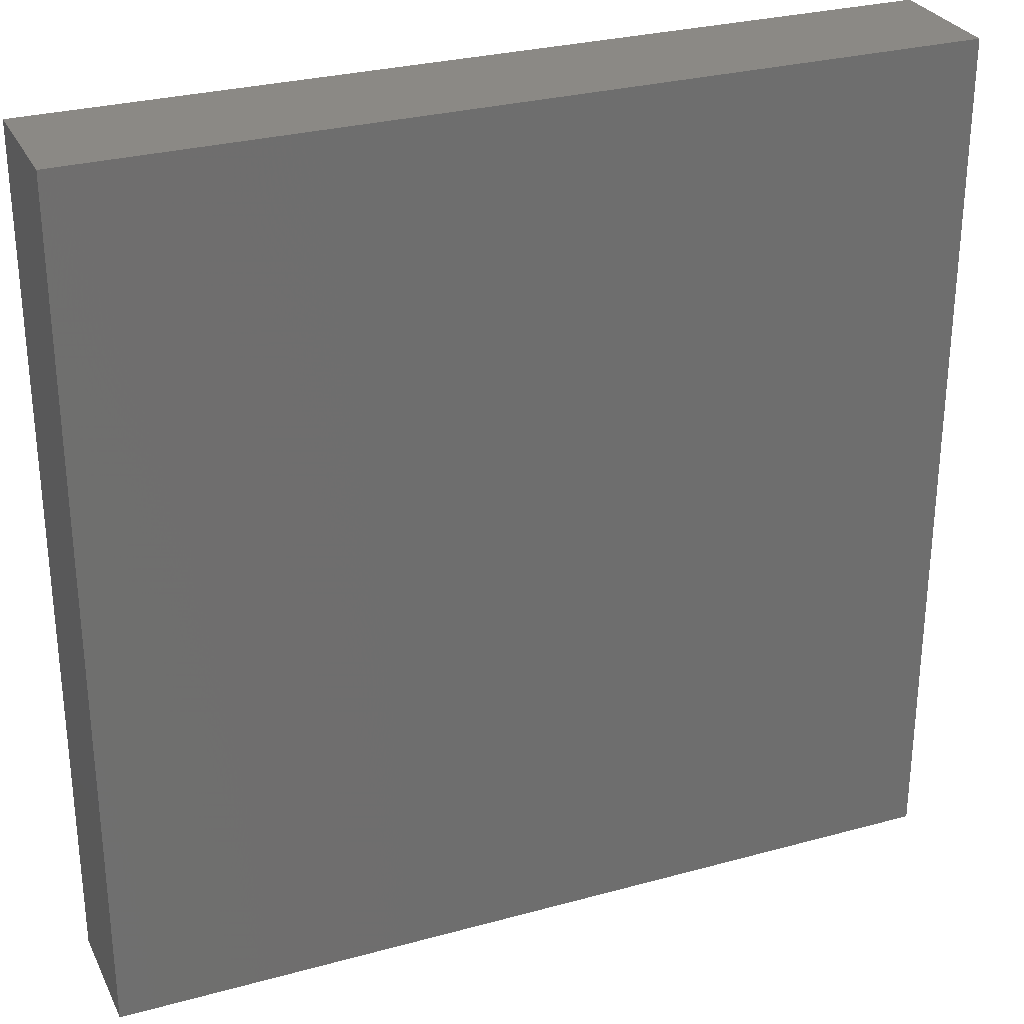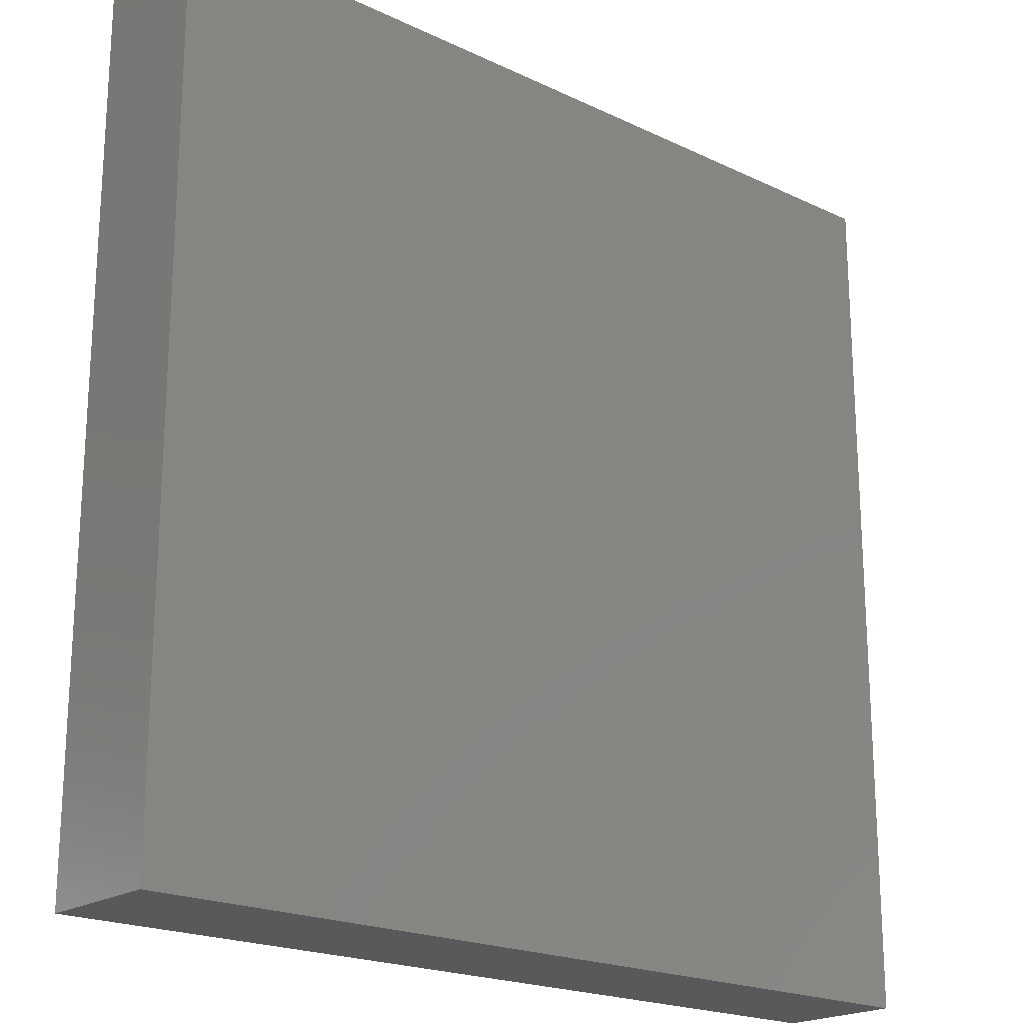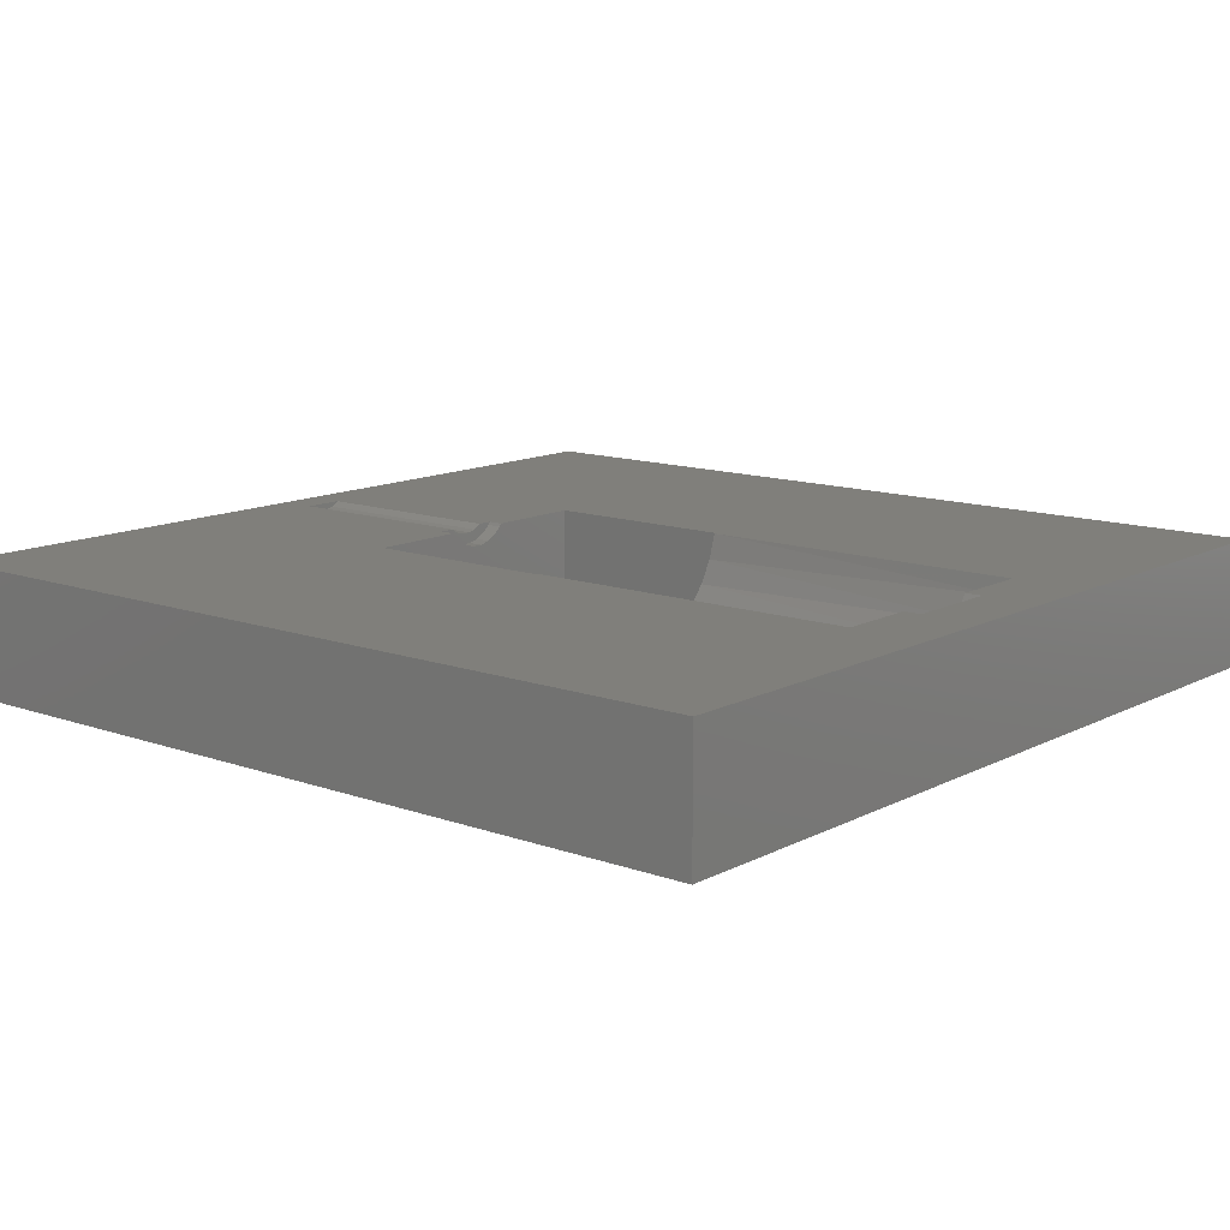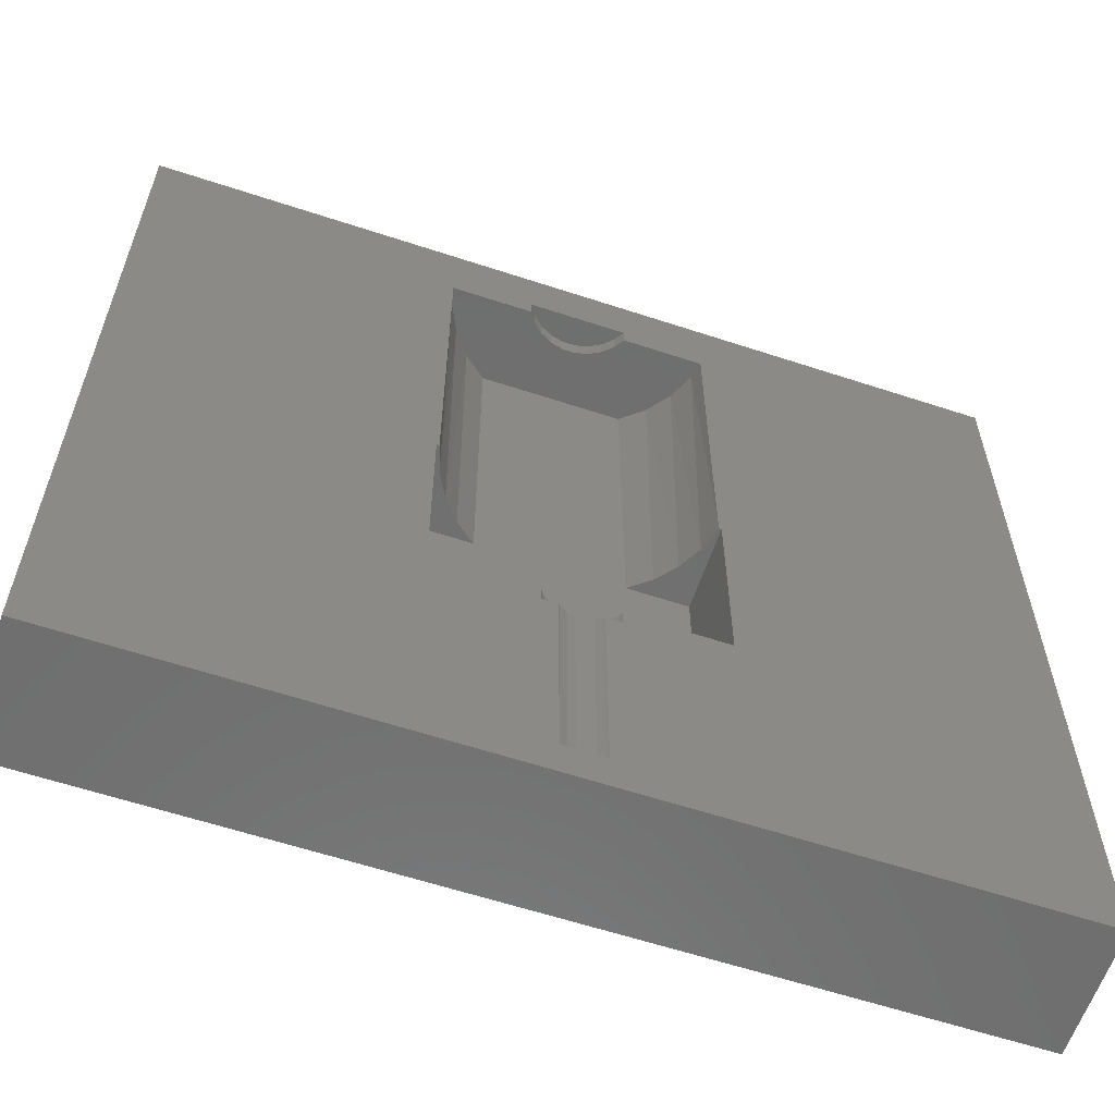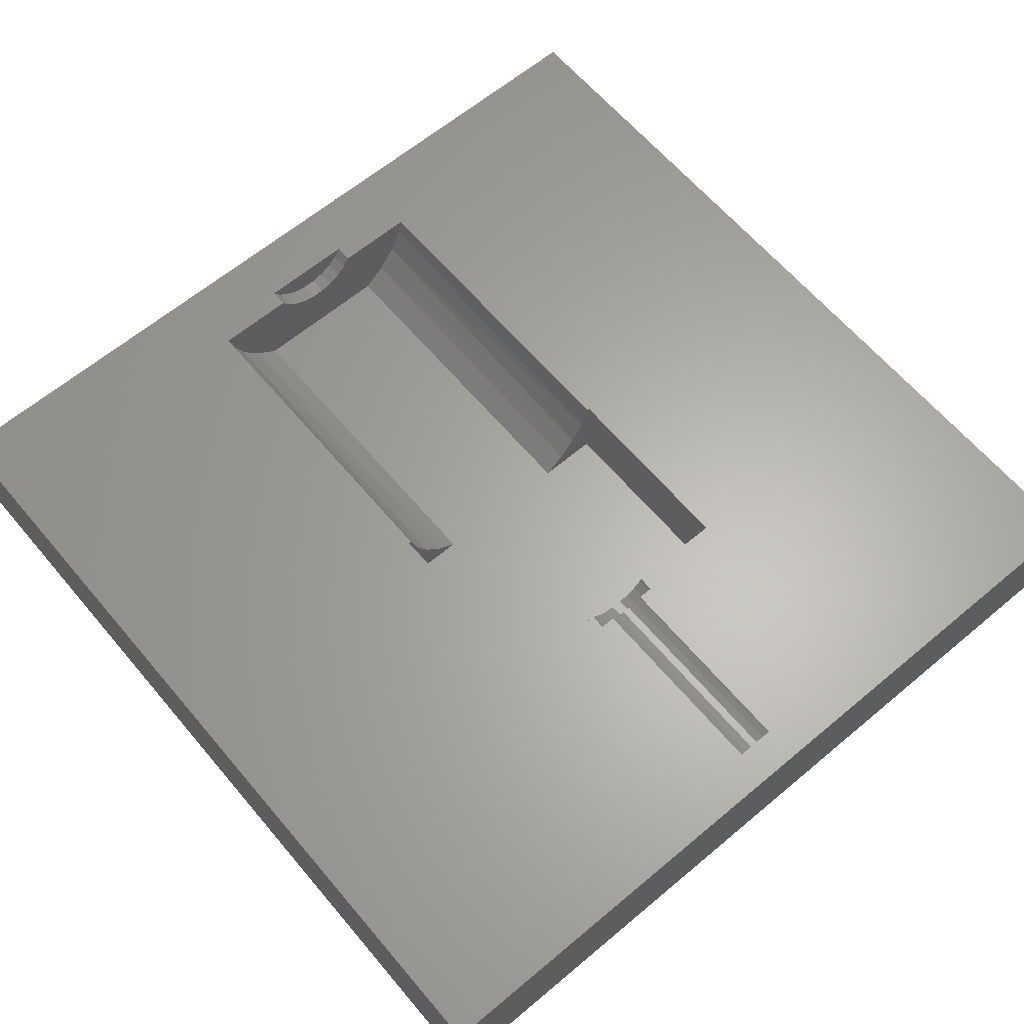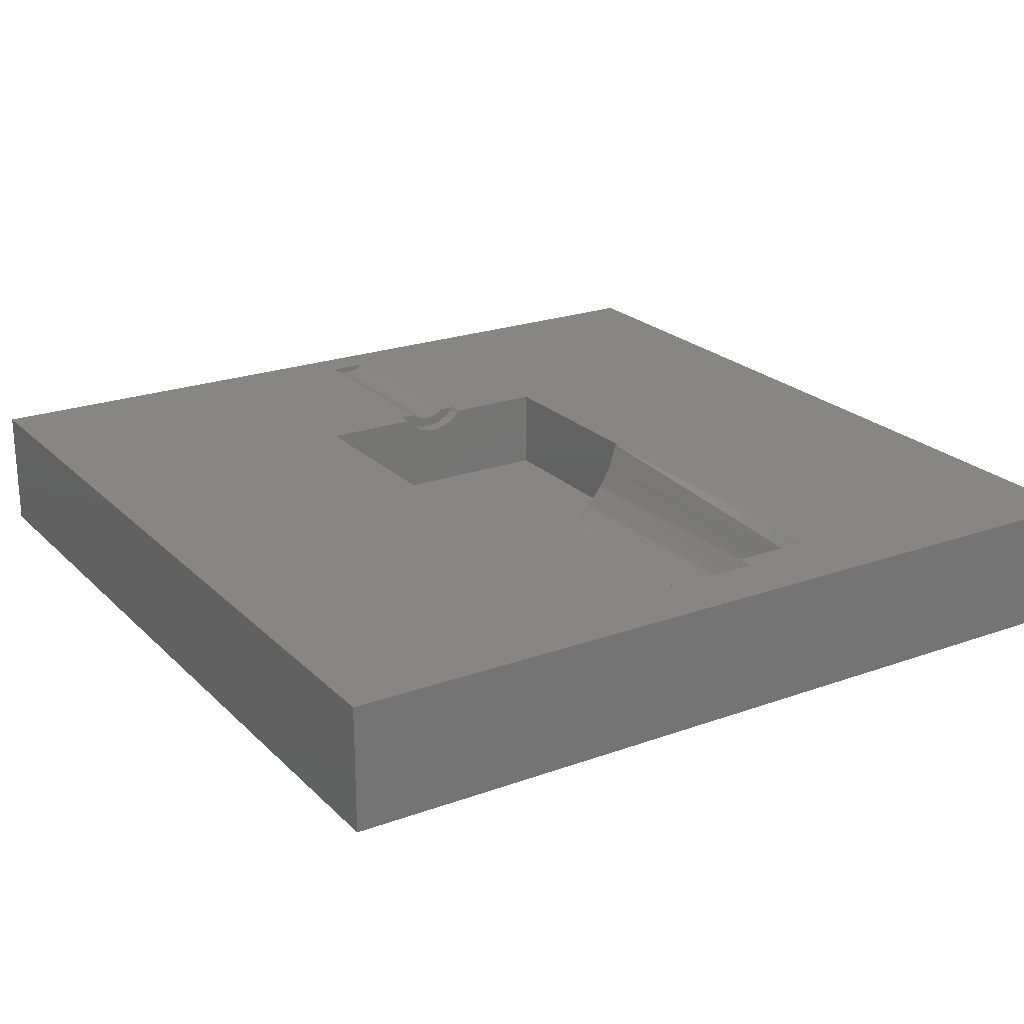
<metadata>
{"format":"stl","ext":"stl","renderer":"f3d","projection":"perspective","resolution":1024,"background":"white","views":[{"elev":29.0,"azim":157.8,"up":"+Y"},{"elev":-20.4,"azim":139.1,"up":"+Y"},{"elev":12.6,"azim":129.8,"up":"+Z"},{"elev":-60.6,"azim":-18.6,"up":"+Y"},{"elev":63.5,"azim":-40.2,"up":"+Z"},{"elev":22.4,"azim":148.0,"up":"+Z"}]}
</metadata>
<code>
# stl→obj: 132 verts, 260 faces
v -20.75 -20.75 3
v -20.75 20.75 3
v -20.75 -20.75 -3
v -20.75 20.75 -3
v 20.75 20.75 3
v 20.75 20.75 -3
v 6.3 0.945 3
v 20.75 -20.75 3
v -6.172 0.945 3
v -6.172 1.106 3
v -6.175 0.945 3
v -6.3 0.945 3
v 6.3 -8.505 3
v -0.1978 17.95 3
v 0.2987 17.95 3
v -0.9469 -17.21 3
v -1.411 -9.24 3
v -1.534 -9.24 3
v 6.135 17.11 3
v 6.172 1.106 3
v -6.135 17.11 3
v 2.304 17.95 3
v 2.304 17.16 3
v -2.304 17.91 3
v -2.304 17.95 3
v -2.29 17.95 3
v -2.281 17.95 3
v -2.267 17.95 3
v -1.648 17.95 3
v -0.6195 17.95 3
v 1.67 -8.505 3
v 1.67 -9.24 3
v 2.144 -8.505 3
v -0.9469 -9.24 3
v 0.4741 17.95 3
v 0.634 17.95 3
v -1.67 -8.989 3
v -1.67 -8.505 3
v -2.144 -8.505 3
v 1.707 17.95 3
v 1.844 17.95 3
v 1.965 17.95 3
v 2.086 17.95 3
v 2.222 17.95 3
v 2.304 17.11 3
v 3.031 17.11 3
v 3.527 17.11 3
v 3.633 17.11 3
v 3.965 17.11 3
v 6.172 0.945 3
v 6.175 0.945 3
v 3.1 -8.505 3
v 2.71 -8.505 3
v -6.3 -8.505 3
v 1.411 -9.24 3
v 0.9469 -9.24 3
v 0.9469 -11.03 3
v 0.9469 -19 3
v -0.9469 -19 3
v -1.67 -9.24 3
v -2.71 -8.505 3
v -3.1 -8.505 3
v -2.304 17.11 3
v -3.527 17.11 3
v -3.031 17.11 3
v -3.633 17.11 3
v -3.965 17.11 3
v 20.75 -20.75 -3
v -6.3 -8.505 -1
v -6.3 0.945 -1
v -1.572 -8.505 2.857
v -1.572 -9.24 2.857
v -0.8947 -9.24 2.954
v -0.8947 -19 2.954
v 0.8947 -19 2.954
v 0.5585 -19 2.777
v 0.1898 -19 2.686
v -0.1898 -19 2.686
v -0.5585 -19 2.777
v 0.8947 -9.24 2.954
v 1.572 -9.24 2.857
v 1.572 -8.505 2.857
v 6.3 -8.505 -1
v 6.3 0.945 -1
v 5.804 0.945 1.816
v 5.954 17.11 2.205
v 5.355 17.11 0.9546
v 4.493 17.11 -0.1317
v 1.965 17.11 2.509
v 1.965 17.95 2.509
v 0.9308 17.95 1.796
v 0.3164 17.95 1.644
v -0.3164 17.95 1.644
v -0.9308 17.95 1.796
v -1.965 17.95 2.509
v -1.965 17.11 2.509
v -4.493 17.11 -0.1317
v -5.355 17.11 0.9546
v -5.954 17.11 2.205
v -5.804 0.945 1.816
v -1.193 -8.505 2.522
v -0.7447 -8.505 2.286
v -0.2531 -8.505 2.165
v 0.2531 -8.505 2.165
v 0.7447 -8.505 2.286
v 1.193 -8.505 2.522
v -3.412 0.945 -1
v 3.412 0.945 -1
v -5.202 0.945 0.7223
v -4.394 0.945 -0.2292
v -1.193 -9.24 2.522
v -0.5585 -9.24 2.777
v -0.1898 -9.24 2.686
v 0.5585 -9.24 2.777
v 0.1898 -9.24 2.686
v 1.193 -9.24 2.522
v 0.7447 -9.24 2.286
v 0.2531 -9.24 2.165
v -0.2531 -9.24 2.165
v -0.7447 -9.24 2.286
v 4.394 0.945 -0.2292
v 5.202 0.945 0.7223
v 1.491 17.11 2.09
v 3.412 17.11 -1
v 1.491 17.95 2.09
v 0.9308 17.11 1.796
v 0.3164 17.11 1.644
v -0.3164 17.11 1.644
v -0.9308 17.11 1.796
v -1.491 17.95 2.09
v -1.491 17.11 2.09
v -3.412 17.11 -1
f 1 2 3
f 3 2 4
f 2 5 4
f 4 5 6
f 7 8 5
f 9 10 11
f 2 1 12
f 7 13 8
f 14 15 5
f 11 10 12
f 16 17 18
f 2 12 10
f 19 20 5
f 2 10 21
f 22 23 5
f 2 21 24
f 2 25 5
f 2 24 25
f 25 26 5
f 26 27 5
f 27 28 5
f 29 30 5
f 28 29 5
f 30 14 5
f 31 32 33
f 16 34 17
f 15 35 5
f 35 36 5
f 37 38 39
f 36 40 5
f 41 42 5
f 43 44 5
f 44 22 5
f 23 45 5
f 45 46 5
f 46 47 5
f 47 48 5
f 48 49 5
f 49 19 5
f 50 51 20
f 20 7 5
f 52 8 13
f 53 8 52
f 33 8 53
f 32 8 33
f 37 39 54
f 55 8 32
f 56 8 55
f 57 8 56
f 1 8 58
f 1 59 54
f 1 58 59
f 59 16 54
f 60 37 54
f 57 58 8
f 16 60 54
f 54 39 61
f 16 18 60
f 54 61 62
f 51 7 20
f 54 12 1
f 40 41 5
f 42 43 5
f 63 64 65
f 63 66 64
f 66 21 67
f 63 21 66
f 63 24 21
f 4 6 3
f 3 6 68
f 3 68 8
f 1 3 8
f 68 6 5
f 8 68 5
f 54 62 69
f 54 69 70
f 12 54 70
f 69 62 61
f 69 61 39
f 39 38 69
f 69 38 71
f 37 72 71
f 38 37 71
f 37 60 72
f 60 18 72
f 72 18 17
f 17 34 72
f 72 34 73
f 34 16 74
f 73 34 74
f 16 59 74
f 58 75 59
f 59 75 76
f 59 76 77
f 59 77 78
f 59 78 79
f 59 79 74
f 75 58 57
f 80 75 57
f 80 57 56
f 56 55 80
f 80 55 81
f 55 32 81
f 32 31 81
f 81 31 82
f 31 33 82
f 82 33 83
f 33 53 83
f 53 52 83
f 52 13 83
f 7 84 13
f 13 84 83
f 51 84 7
f 85 84 51
f 50 85 51
f 50 20 85
f 85 20 86
f 86 20 19
f 49 86 19
f 48 87 86
f 49 48 86
f 47 88 87
f 48 47 87
f 89 88 47
f 46 89 47
f 89 46 45
f 45 23 89
f 89 23 90
f 90 23 22
f 90 22 44
f 90 44 43
f 42 90 43
f 41 90 42
f 40 90 41
f 36 91 90
f 40 36 90
f 35 91 36
f 15 91 35
f 14 92 91
f 15 14 91
f 30 92 14
f 29 92 30
f 28 92 29
f 27 93 92
f 28 27 92
f 26 94 93
f 27 26 93
f 25 95 94
f 26 25 94
f 24 96 95
f 25 24 95
f 63 96 24
f 65 96 63
f 97 96 65
f 64 97 65
f 98 97 64
f 66 98 64
f 99 98 66
f 67 99 66
f 21 99 67
f 10 99 21
f 10 9 100
f 99 10 100
f 70 100 9
f 11 70 9
f 70 11 12
f 71 101 69
f 69 101 102
f 102 103 69
f 103 104 69
f 104 105 69
f 105 83 69
f 106 82 83
f 106 83 105
f 69 83 84
f 107 69 108
f 108 69 84
f 70 69 107
f 70 109 100
f 70 110 109
f 70 107 110
f 71 111 101
f 72 111 71
f 73 112 72
f 72 112 113
f 114 80 81
f 114 81 115
f 115 81 116
f 115 116 113
f 113 116 117
f 113 117 72
f 72 117 118
f 72 118 119
f 72 119 120
f 72 120 111
f 74 79 112
f 73 74 112
f 79 113 112
f 79 78 113
f 78 77 115
f 113 78 115
f 77 76 115
f 76 75 114
f 115 76 114
f 114 75 80
f 116 81 106
f 106 81 82
f 108 84 121
f 121 84 122
f 122 84 85
f 122 85 87
f 87 85 86
f 88 122 87
f 123 124 88
f 123 88 89
f 121 122 88
f 124 121 88
f 123 89 125
f 125 89 90
f 91 125 90
f 91 123 125
f 126 123 91
f 127 126 91
f 92 127 91
f 93 127 92
f 128 127 93
f 94 128 93
f 129 128 94
f 130 129 94
f 95 130 94
f 95 131 130
f 96 131 95
f 97 131 96
f 97 132 131
f 97 110 132
f 109 110 97
f 98 109 97
f 100 109 98
f 99 100 98
f 105 116 106
f 117 116 105
f 104 117 105
f 118 117 104
f 119 118 104
f 103 119 104
f 120 119 103
f 102 120 103
f 101 120 102
f 111 120 101
f 107 108 124
f 132 107 124
f 110 107 132
f 108 121 124
f 126 124 123
f 132 124 127
f 128 132 127
f 127 124 126
f 132 128 129
f 132 129 131
f 131 129 130

</code>
